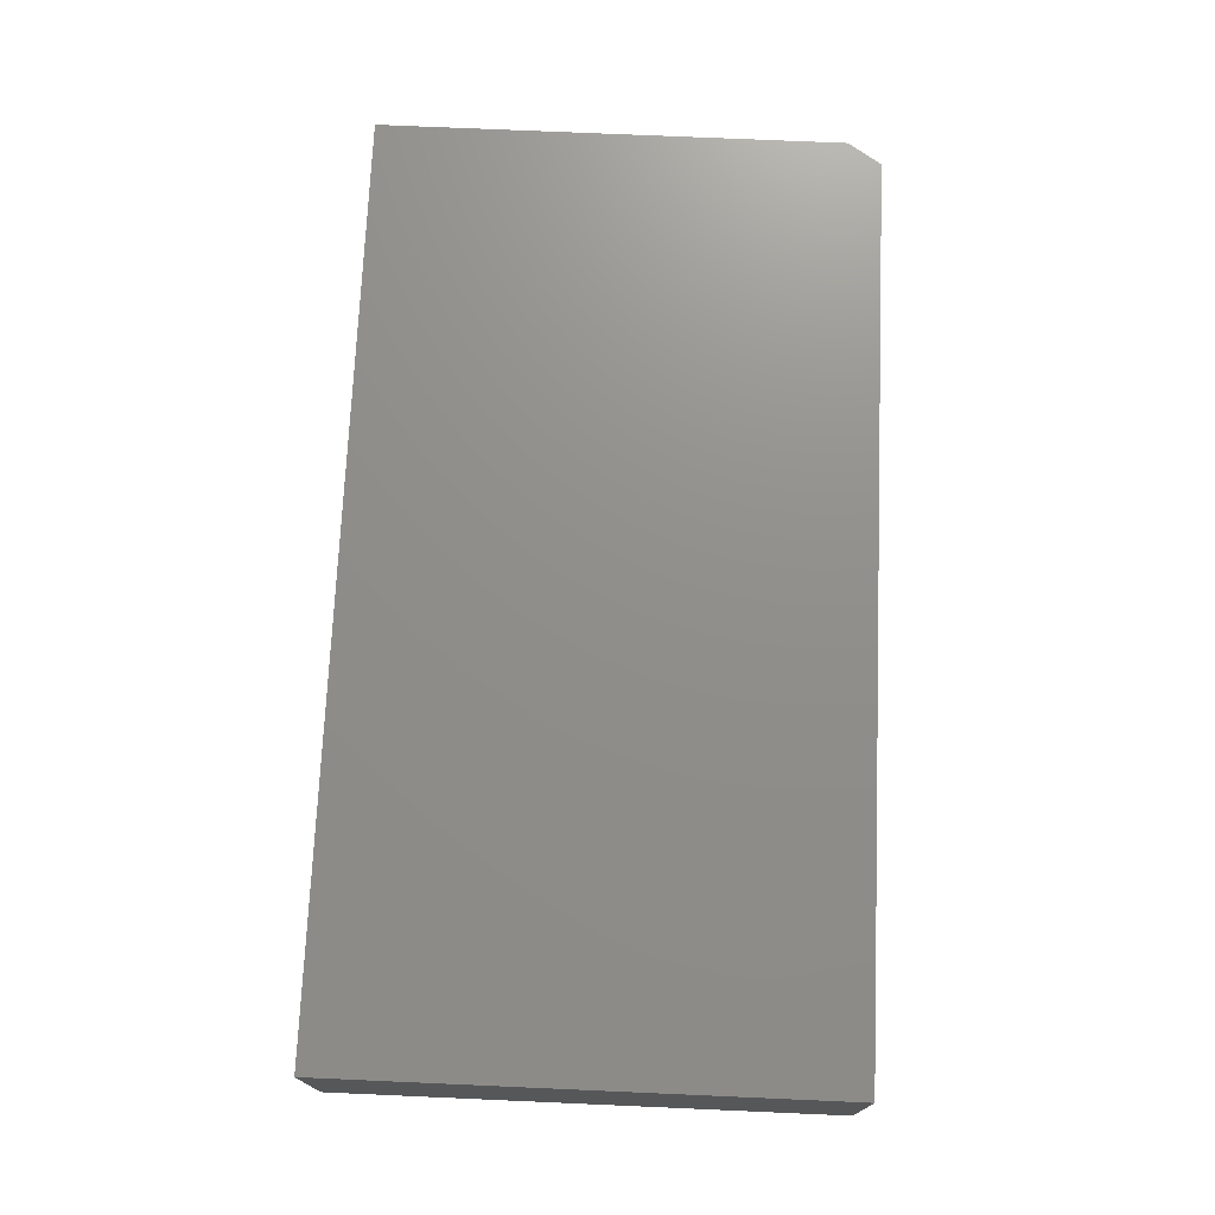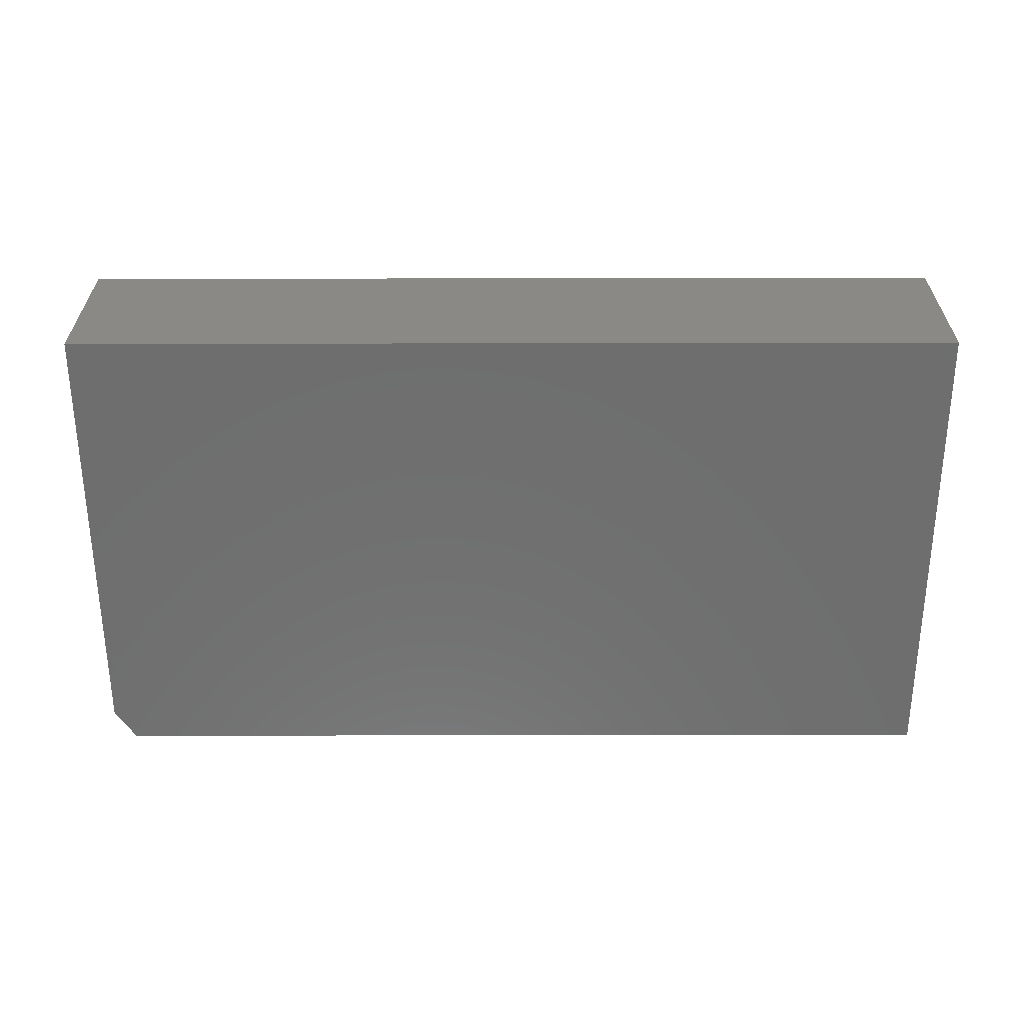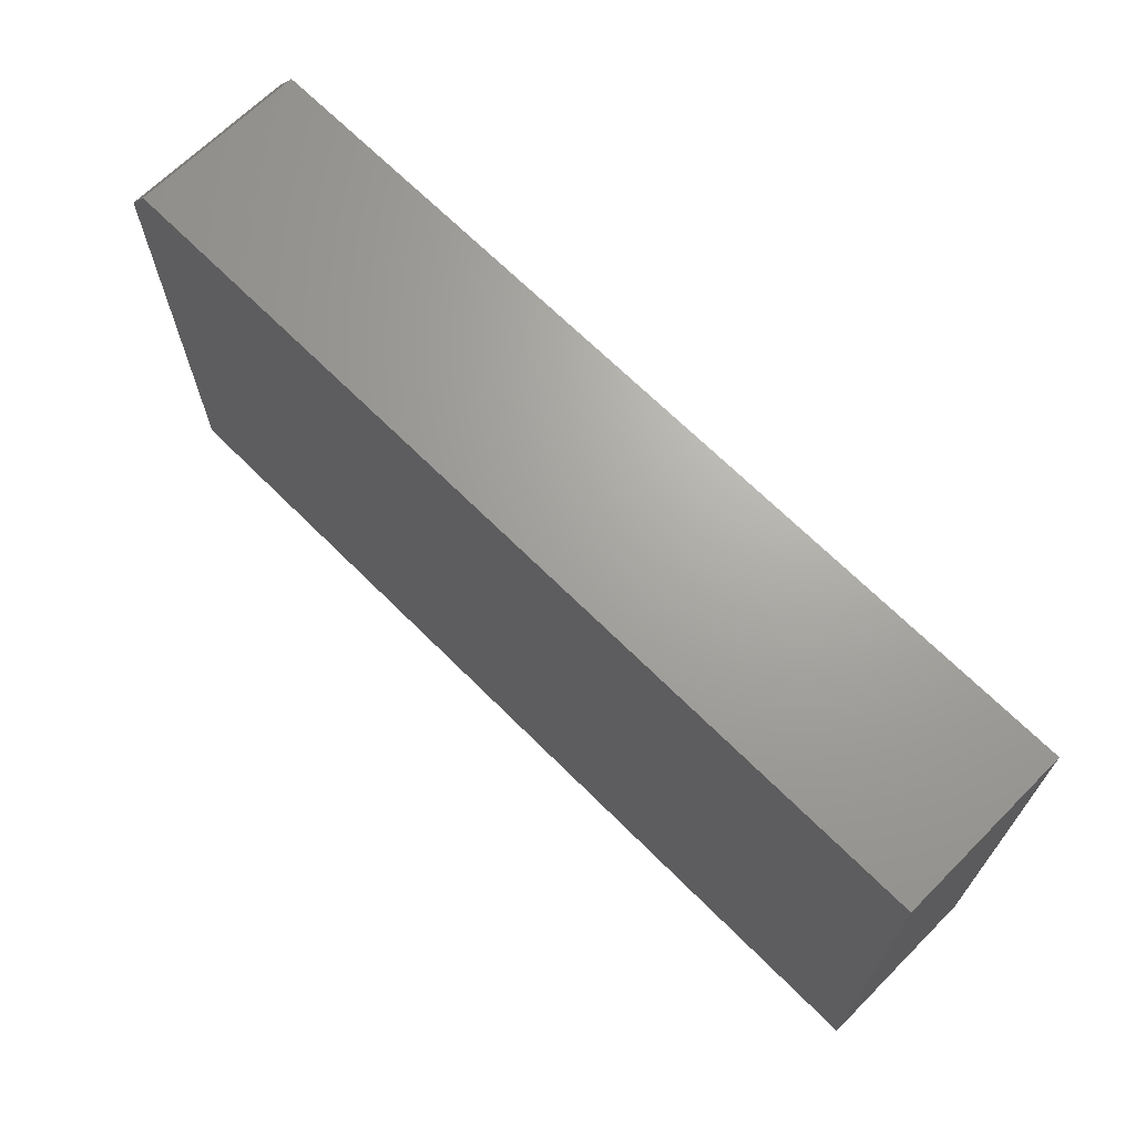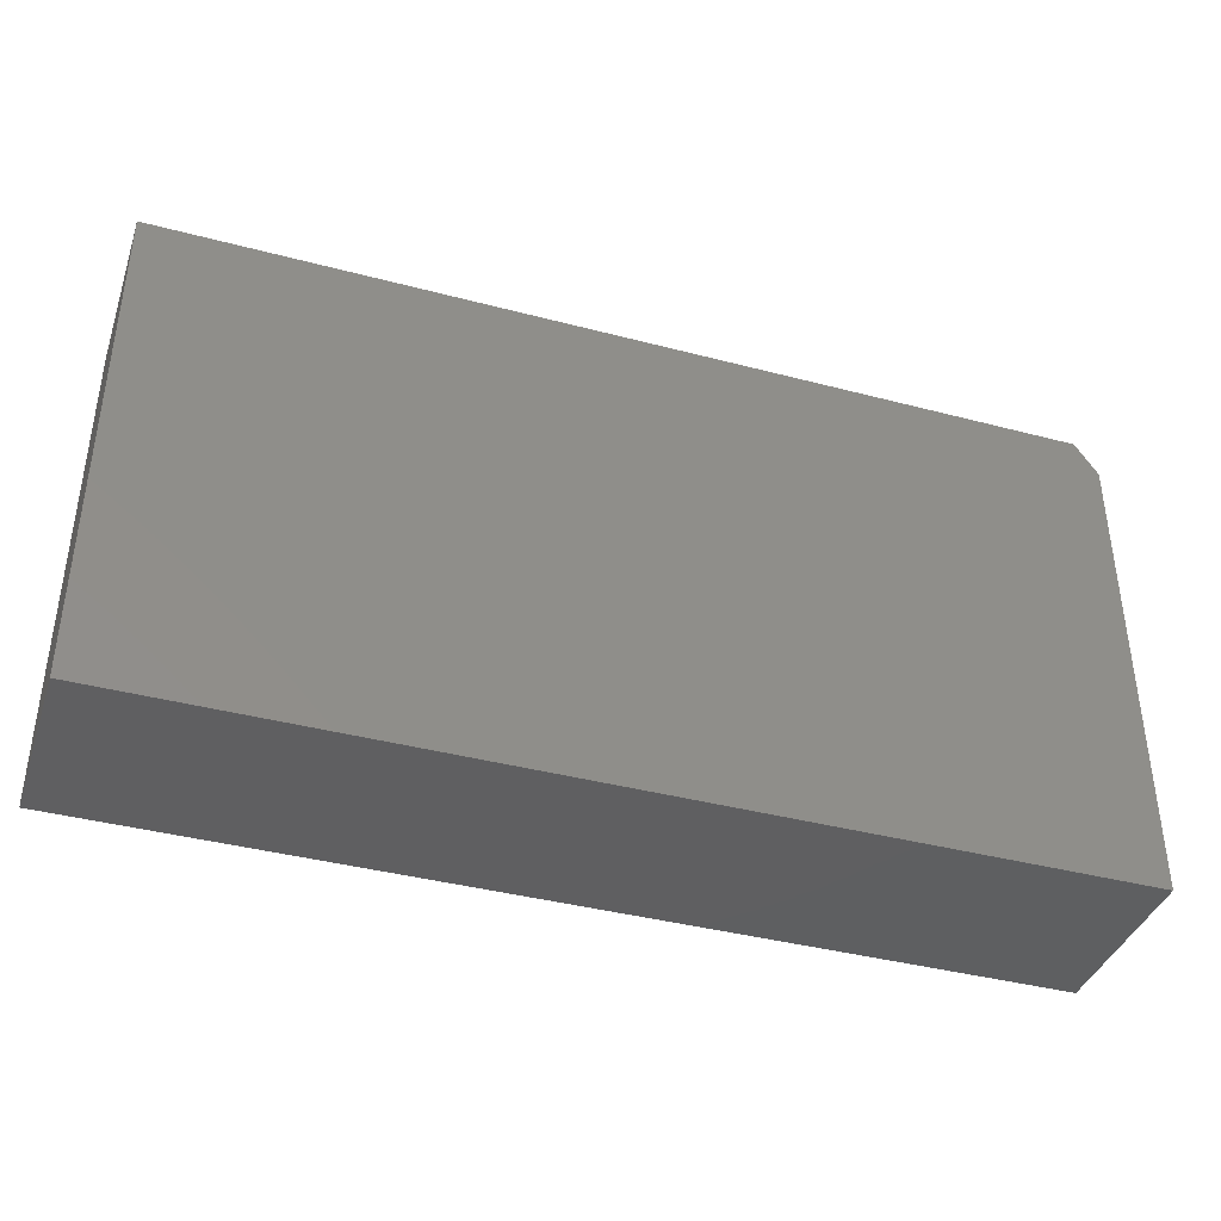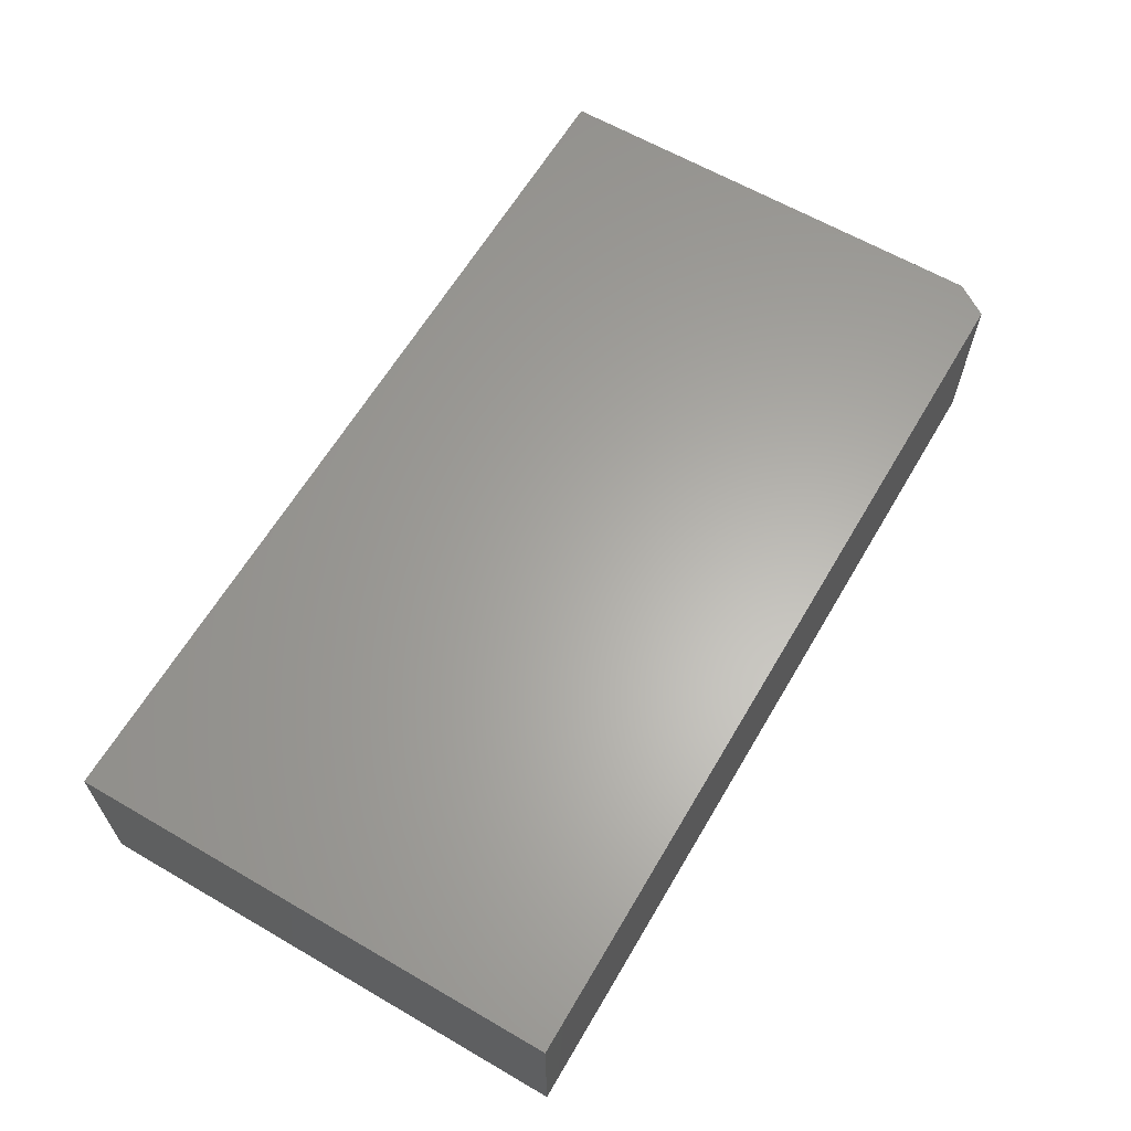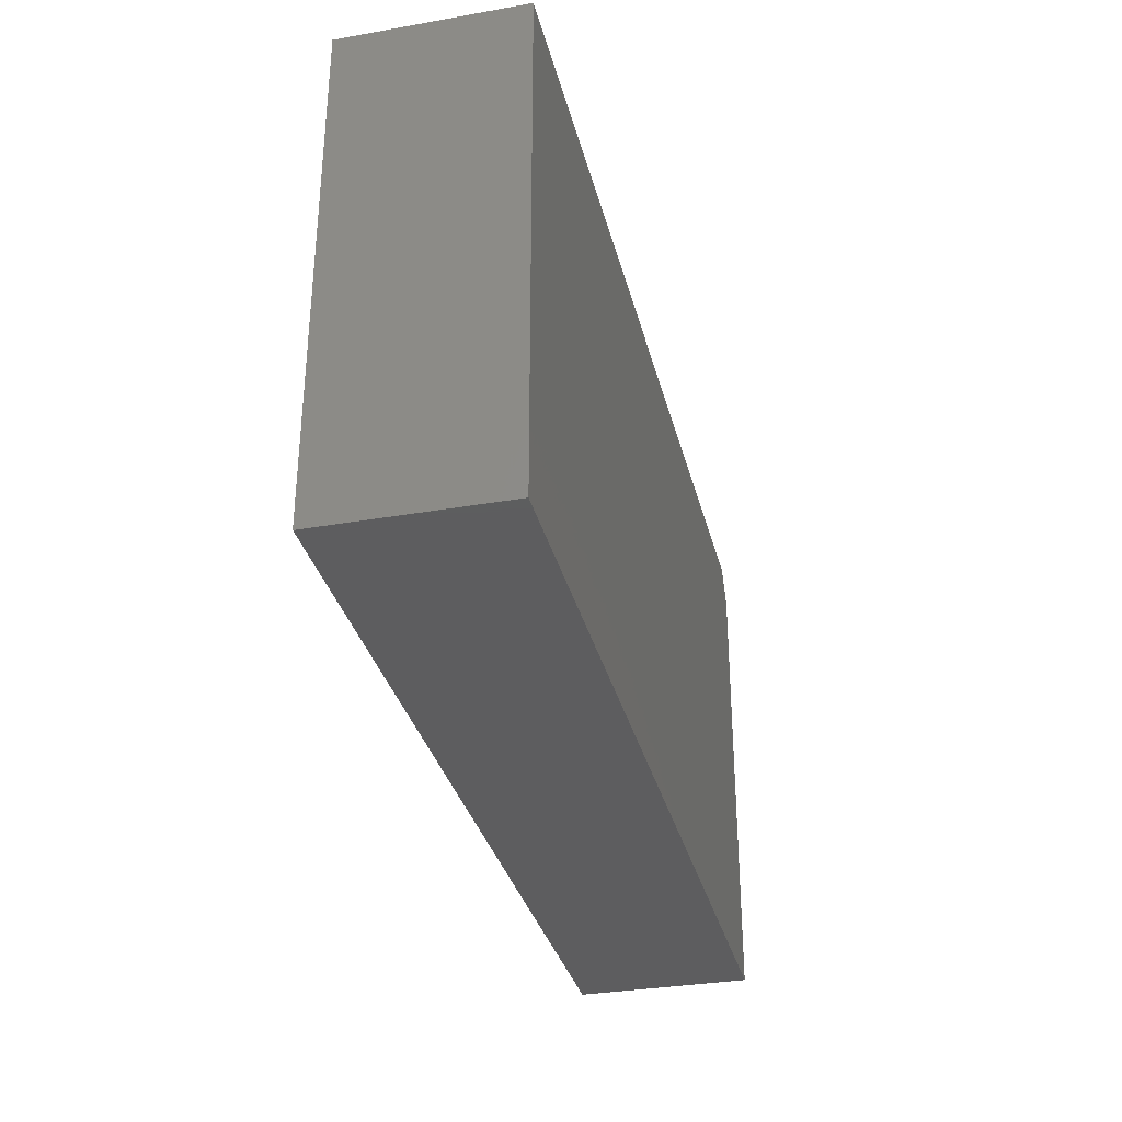
<metadata>
{"format":"stl","ext":"stl","renderer":"f3d","projection":"perspective","resolution":1024,"background":"white","views":[{"elev":73.1,"azim":-87.5,"up":"+Y"},{"elev":-60.4,"azim":-179.9,"up":"+Y"},{"elev":67.8,"azim":-135.0,"up":"+Z"},{"elev":-39.3,"azim":-18.2,"up":"+Z"},{"elev":62.9,"azim":-59.6,"up":"+Y"},{"elev":-32.9,"azim":-76.4,"up":"+Z"}]}
</metadata>
<code>
# stl→obj: 10 verts, 16 faces
v -0.6553 -0.25 -0.3507
v 0.6553 -0.25 -0.3507
v -0.6553 -0.25 0.3598
v 0.6553 -0.25 0.3129
v 0.624 -0.25 0.3598
v 0.624 1.964e-16 0.3598
v 0.6553 1.972e-16 0.3129
v -0.6553 5.434e-17 0.3598
v 0.6553 1.604e-16 -0.3507
v -0.6553 1.49e-17 -0.3507
f 1 2 3
f 3 2 4
f 3 4 5
f 6 7 8
f 8 7 9
f 8 9 10
f 5 6 3
f 3 6 8
f 2 9 4
f 4 9 7
f 4 7 5
f 5 7 6
f 3 8 1
f 1 8 10
f 1 10 2
f 2 10 9

</code>
